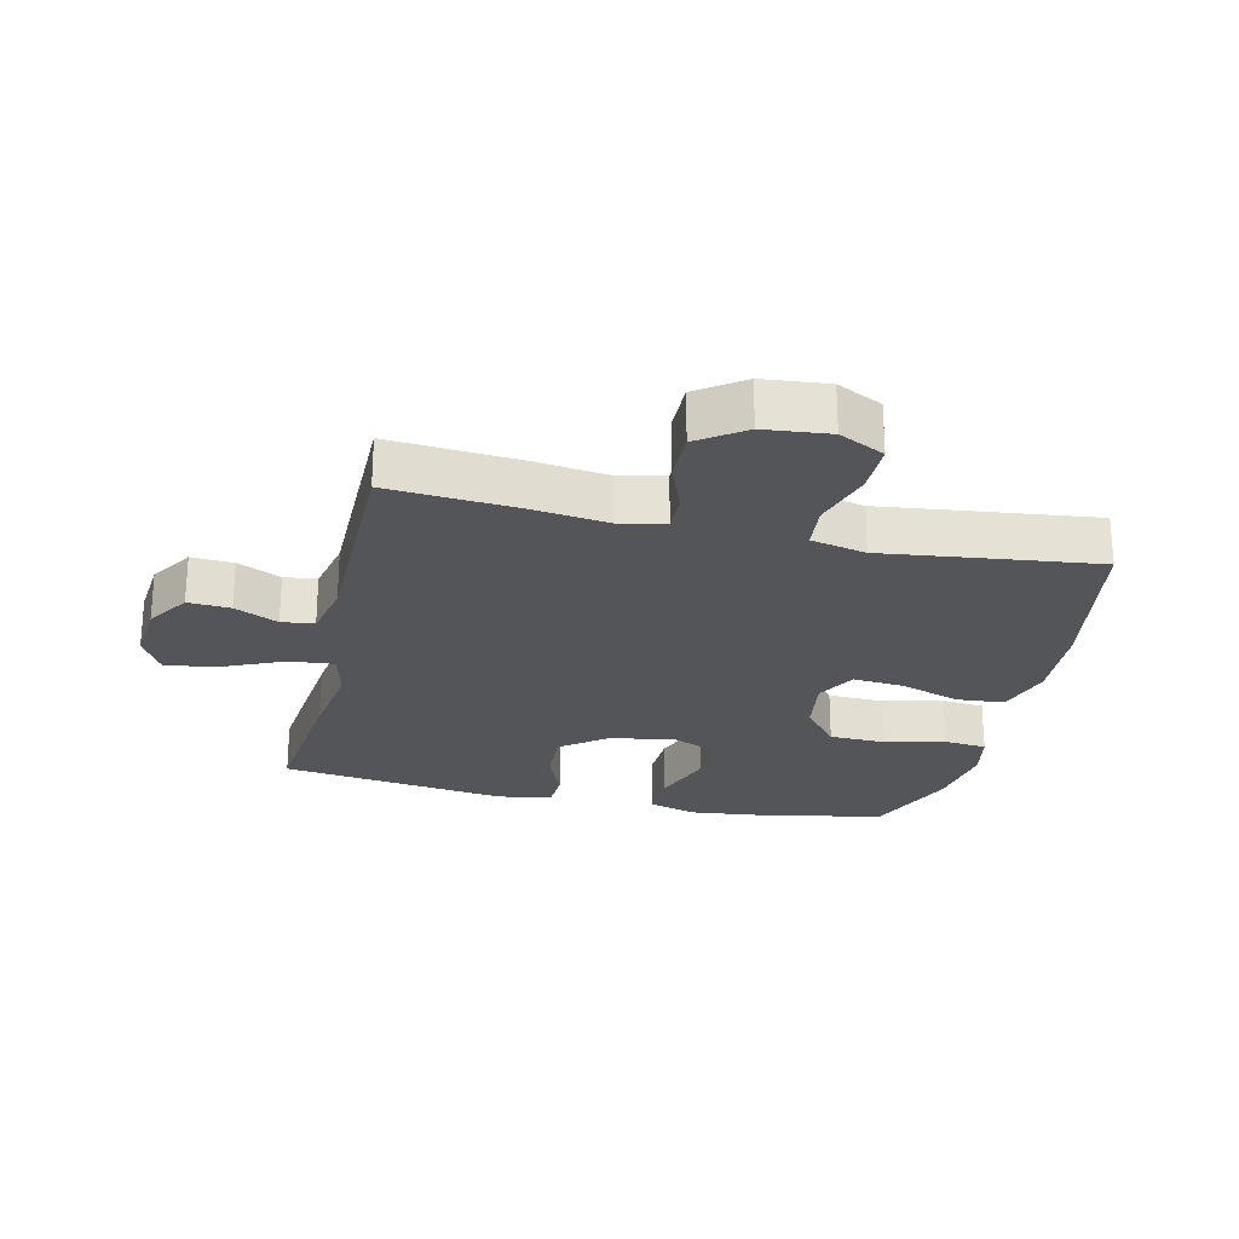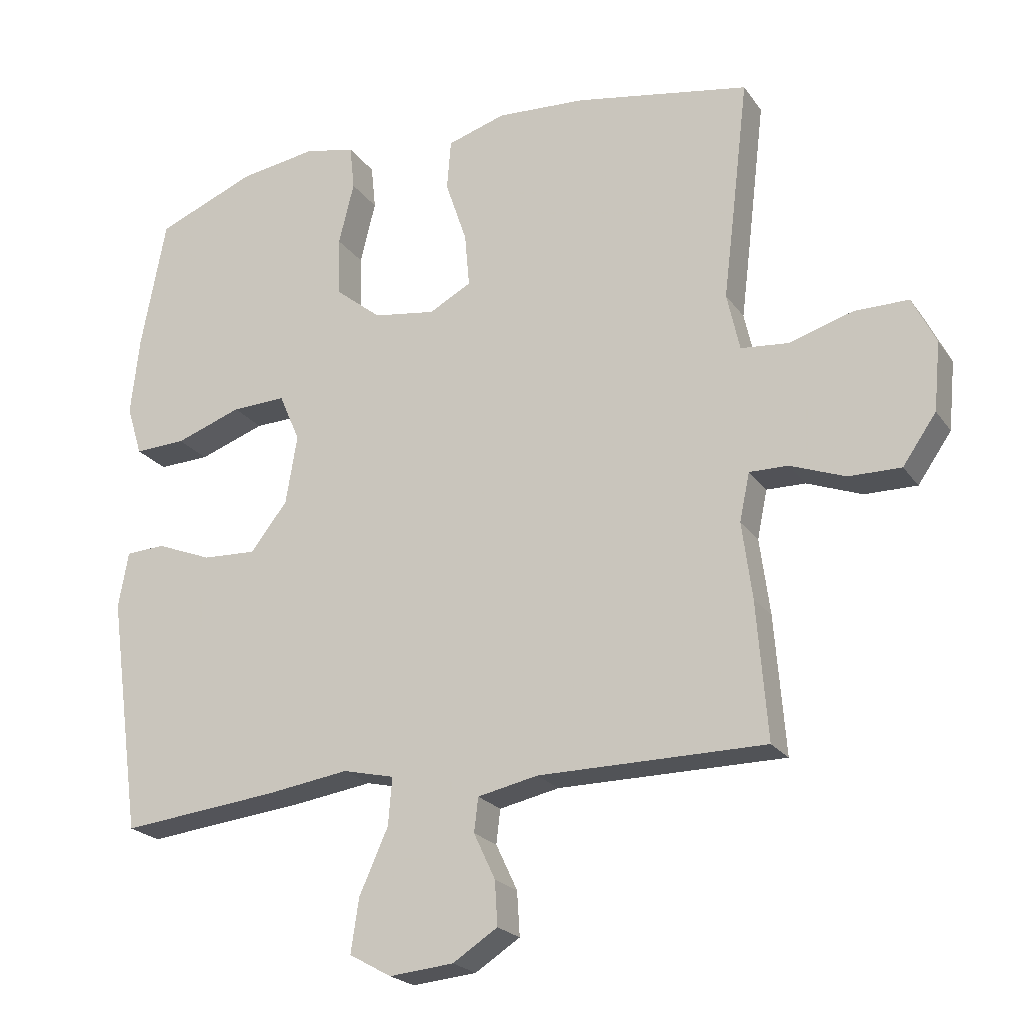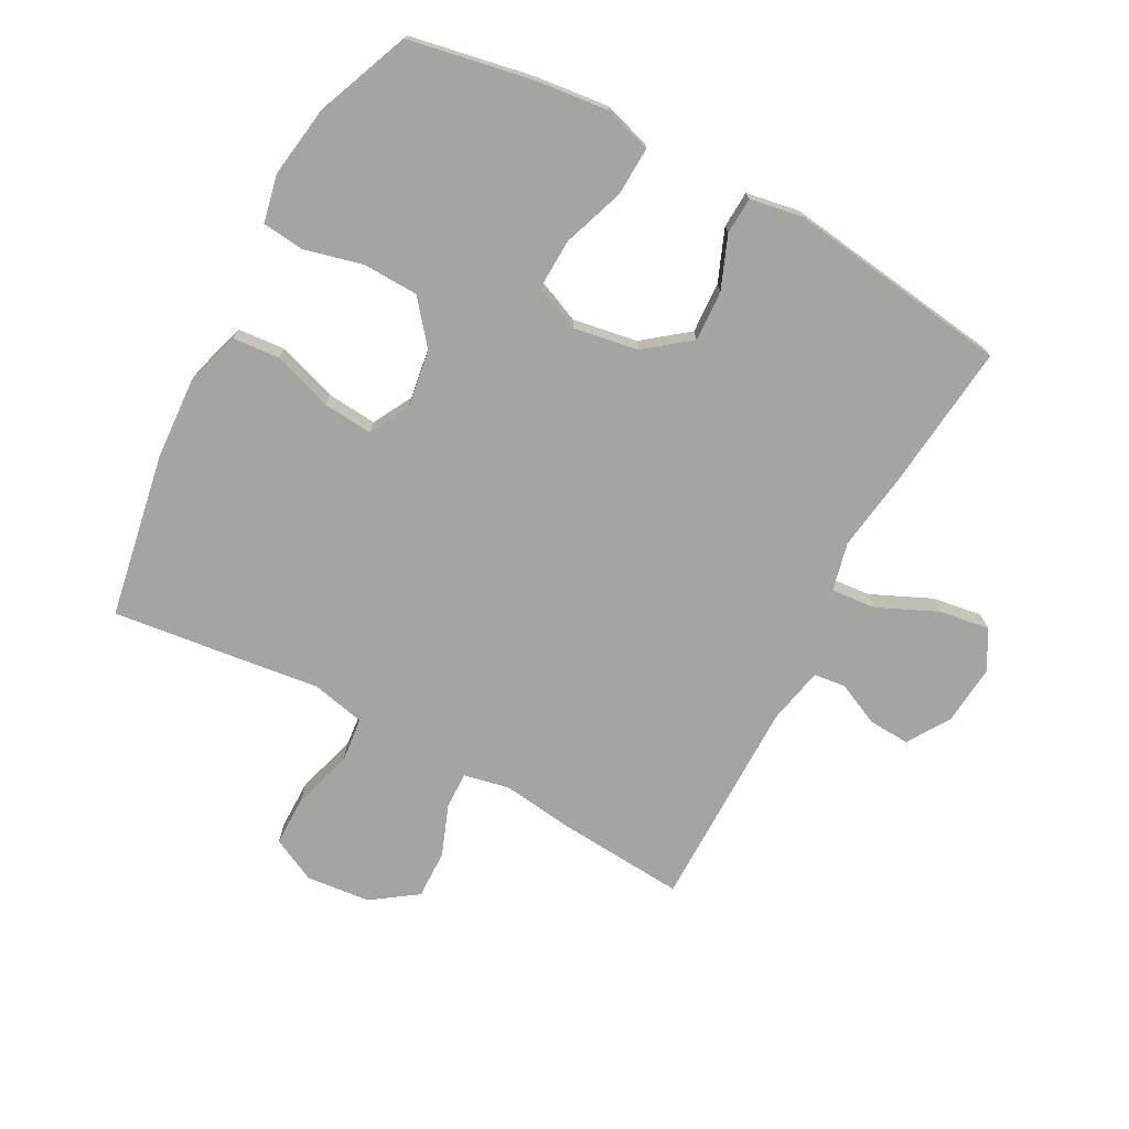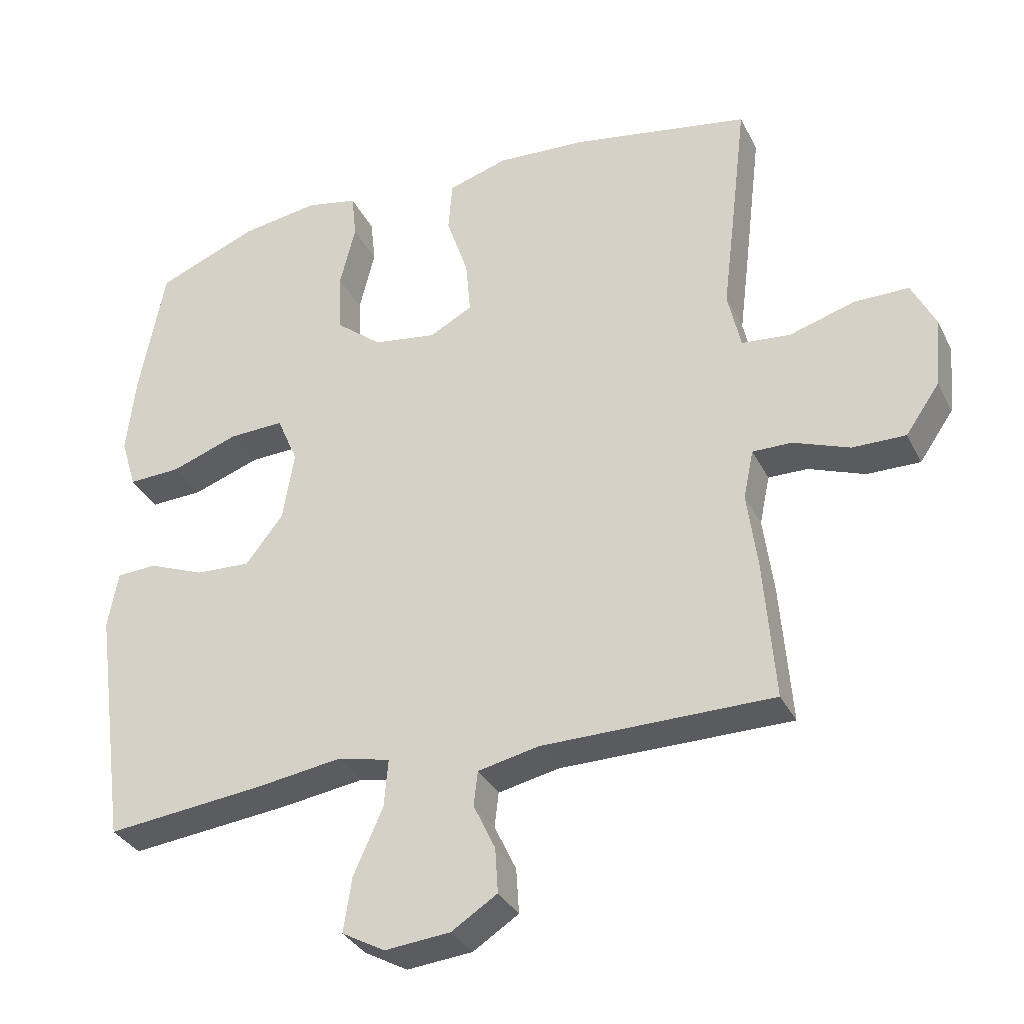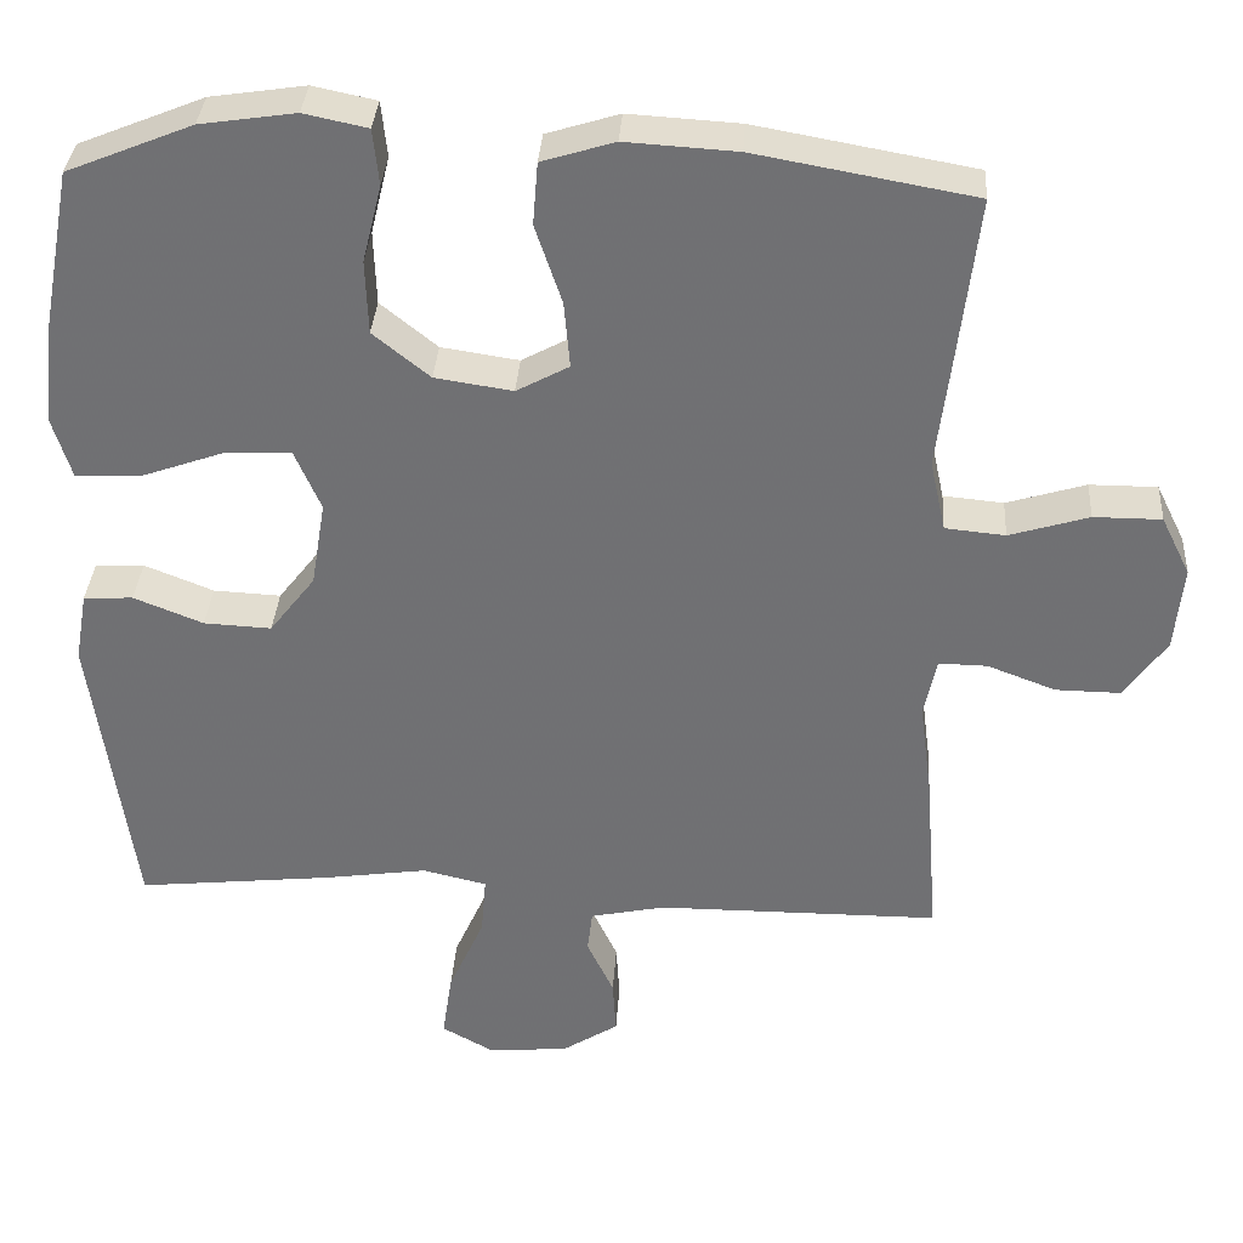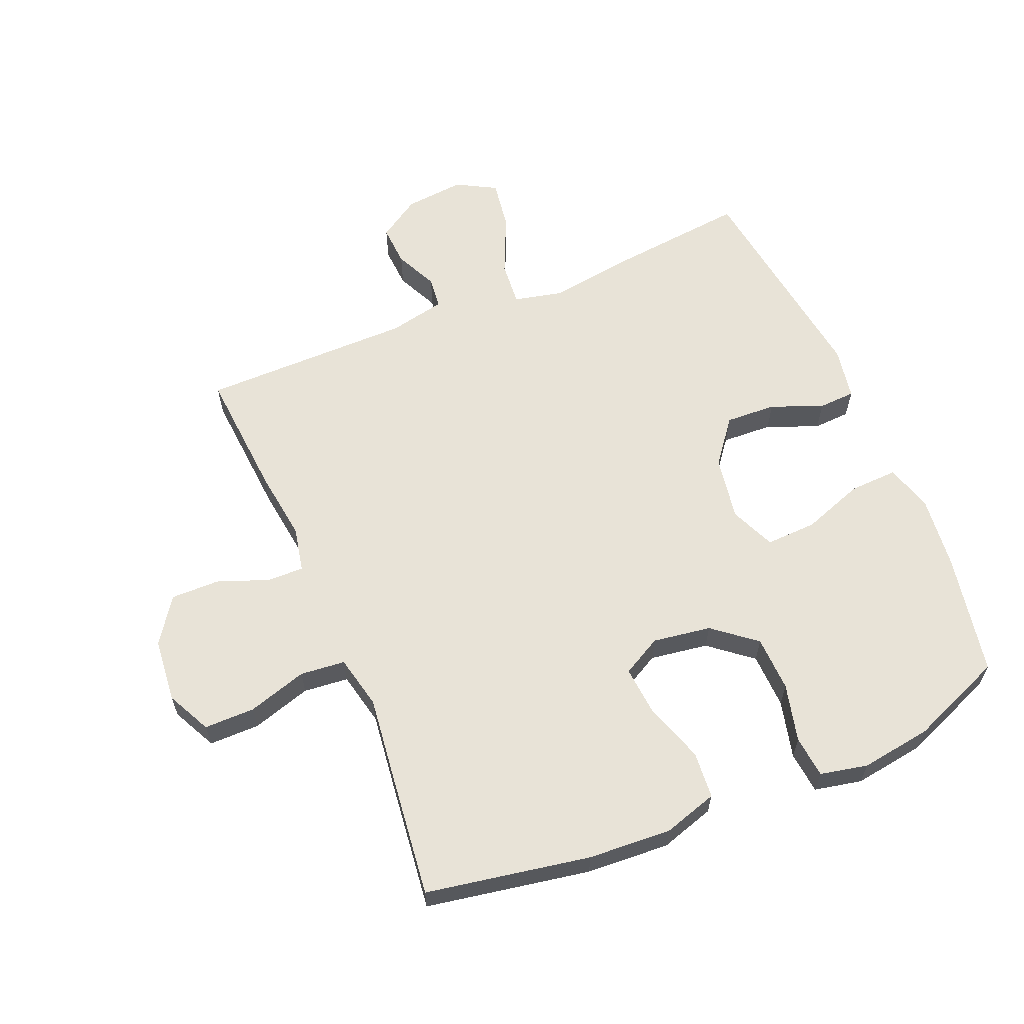
<metadata>
{"format":"obj","ext":"obj","renderer":"f3d","projection":"perspective","resolution":1024,"background":"white","views":[{"elev":-24.7,"azim":-102.9,"up":"+Y"},{"elev":-22.0,"azim":-154.4,"up":"+Z"},{"elev":-73.5,"azim":61.9,"up":"+Y"},{"elev":-33.3,"azim":-156.6,"up":"+Z"},{"elev":34.5,"azim":-176.3,"up":"+Z"},{"elev":61.6,"azim":-22.7,"up":"+Y"}]}
</metadata>
<code>
v 0.5 0.07 -0.5
v 0.265 0.07 -0.475
v 0.141 0.07 -0.457
v 0.064 0.07 -0.475
v 0.07 0.07 -0.546
v 0.113 0.07 -0.642
v 0.125 0.07 -0.722
v 0.062 0.07 -0.757
v -0.034 0.07 -0.748
v -0.101 0.07 -0.705
v -0.097 0.07 -0.639
v -0.065 0.07 -0.571
v -0.071 0.07 -0.52
v -0.161 0.07 -0.501
v -0.5 0.07 -0.5
v -0.484 0.07 -0.295
v -0.469 0.07 -0.181
v -0.484 0.07 -0.109
v -0.542 0.07 -0.11
v -0.624 0.07 -0.141
v -0.702 0.07 -0.142
v -0.752 0.07 -0.07
v -0.762 0.07 0.032
v -0.727 0.07 0.103
v -0.646 0.07 0.103
v -0.551 0.07 0.074
v -0.479 0.07 0.081
v -0.46 0.07 0.167
v -0.476 0.07 0.297
v -0.5 0.07 0.5
v -0.238 0.07 0.547
v -0.105 0.07 0.555
v -0.018 0.07 0.528
v -0.012 0.07 0.453
v -0.044 0.07 0.358
v -0.051 0.07 0.278
v 0.012 0.07 0.244
v 0.105 0.07 0.258
v 0.173 0.07 0.313
v 0.176 0.07 0.402
v 0.153 0.07 0.495
v 0.16 0.07 0.562
v 0.236 0.07 0.578
v 0.35 0.07 0.561
v 0.5 0.07 0.5
v 0.537 0.07 0.304
v 0.55 0.07 0.186
v 0.527 0.07 0.111
v 0.45 0.07 0.114
v 0.351 0.07 0.149
v 0.27 0.07 0.152
v 0.239 0.07 0.08
v 0.256 0.07 -0.023
v 0.311 0.07 -0.094
v 0.392 0.07 -0.09
v 0.475 0.07 -0.057
v 0.534 0.07 -0.06
v 0.549 0.07 -0.144
v 0.5 0 -0.5
v 0.265 0 -0.475
v 0.141 0 -0.457
v 0.064 0 -0.475
v 0.07 0 -0.546
v 0.113 0 -0.642
v 0.125 0 -0.722
v 0.062 0 -0.757
v -0.034 0 -0.748
v -0.101 0 -0.705
v -0.097 0 -0.639
v -0.065 0 -0.571
v -0.071 0 -0.52
v -0.161 0 -0.501
v -0.5 0 -0.5
v -0.484 0 -0.295
v -0.469 0 -0.181
v -0.484 0 -0.109
v -0.542 0 -0.11
v -0.624 0 -0.141
v -0.702 0 -0.142
v -0.752 0 -0.07
v -0.762 0 0.032
v -0.727 0 0.103
v -0.646 0 0.103
v -0.551 0 0.074
v -0.479 0 0.081
v -0.46 0 0.167
v -0.476 0 0.297
v -0.5 0 0.5
v -0.238 0 0.547
v -0.105 0 0.555
v -0.018 0 0.528
v -0.012 0 0.453
v -0.044 0 0.358
v -0.051 0 0.278
v 0.012 0 0.244
v 0.105 0 0.258
v 0.173 0 0.313
v 0.176 0 0.402
v 0.153 0 0.495
v 0.16 0 0.562
v 0.236 0 0.578
v 0.35 0 0.561
v 0.5 0 0.5
v 0.537 0 0.304
v 0.55 0 0.186
v 0.527 0 0.111
v 0.45 0 0.114
v 0.351 0 0.149
v 0.27 0 0.152
v 0.239 0 0.08
v 0.256 0 -0.023
v 0.311 0 -0.094
v 0.392 0 -0.09
v 0.475 0 -0.057
v 0.534 0 -0.06
v 0.549 0 -0.144
f 1 2 3
f 58 1 3
f 57 58 3
f 56 57 3
f 55 56 3
f 54 55 3 4
f 53 54 4
f 52 53 4
f 48 49 50
f 47 48 50
f 46 47 50
f 45 46 50
f 44 45 50
f 43 44 50
f 42 43 50
f 41 42 50
f 40 41 50
f 39 40 50 51
f 38 39 51 52
f 33 34 35
f 32 33 35
f 31 32 35
f 30 31 35
f 29 30 35
f 28 29 35
f 27 28 35 36
f 24 25 26
f 23 24 26
f 22 23 26
f 21 22 26
f 20 21 26
f 19 20 26
f 18 19 26 27
f 27 36 37
f 18 27 37
f 17 18 37
f 38 52 4
f 37 38 4
f 17 37 4
f 16 17 4
f 15 16 4
f 14 15 4
f 10 11 12
f 9 10 12
f 8 9 12
f 7 8 12
f 6 7 12
f 5 6 12
f 13 14 4 5
f 5 12 13
f 61 60 59
f 61 59 116
f 61 116 115
f 61 115 114
f 61 114 113
f 62 61 113 112
f 62 112 111
f 62 111 110
f 108 107 106
f 108 106 105
f 108 105 104
f 108 104 103
f 108 103 102
f 108 102 101
f 108 101 100
f 108 100 99
f 108 99 98
f 109 108 98 97
f 110 109 97 96
f 93 92 91
f 93 91 90
f 93 90 89
f 93 89 88
f 93 88 87
f 93 87 86
f 94 93 86 85
f 84 83 82
f 84 82 81
f 84 81 80
f 84 80 79
f 84 79 78
f 84 78 77
f 85 84 77 76
f 95 94 85
f 95 85 76
f 95 76 75
f 62 110 96
f 62 96 95
f 62 95 75
f 62 75 74
f 62 74 73
f 62 73 72
f 70 69 68
f 70 68 67
f 70 67 66
f 70 66 65
f 70 65 64
f 70 64 63
f 63 62 72 71
f 71 70 63
f 1 59 60 2
f 2 60 61 3
f 3 61 62 4
f 4 62 63 5
f 5 63 64 6
f 6 64 65 7
f 7 65 66 8
f 8 66 67 9
f 9 67 68 10
f 10 68 69 11
f 11 69 70 12
f 12 70 71 13
f 13 71 72 14
f 14 72 73 15
f 15 73 74 16
f 16 74 75 17
f 17 75 76 18
f 18 76 77 19
f 19 77 78 20
f 20 78 79 21
f 21 79 80 22
f 22 80 81 23
f 23 81 82 24
f 24 82 83 25
f 25 83 84 26
f 26 84 85 27
f 27 85 86 28
f 28 86 87 29
f 29 87 88 30
f 30 88 89 31
f 31 89 90 32
f 32 90 91 33
f 33 91 92 34
f 34 92 93 35
f 35 93 94 36
f 36 94 95 37
f 37 95 96 38
f 38 96 97 39
f 39 97 98 40
f 40 98 99 41
f 41 99 100 42
f 42 100 101 43
f 43 101 102 44
f 44 102 103 45
f 45 103 104 46
f 46 104 105 47
f 47 105 106 48
f 48 106 107 49
f 49 107 108 50
f 50 108 109 51
f 51 109 110 52
f 52 110 111 53
f 53 111 112 54
f 54 112 113 55
f 55 113 114 56
f 56 114 115 57
f 57 115 116 58
f 58 116 59 1

</code>
